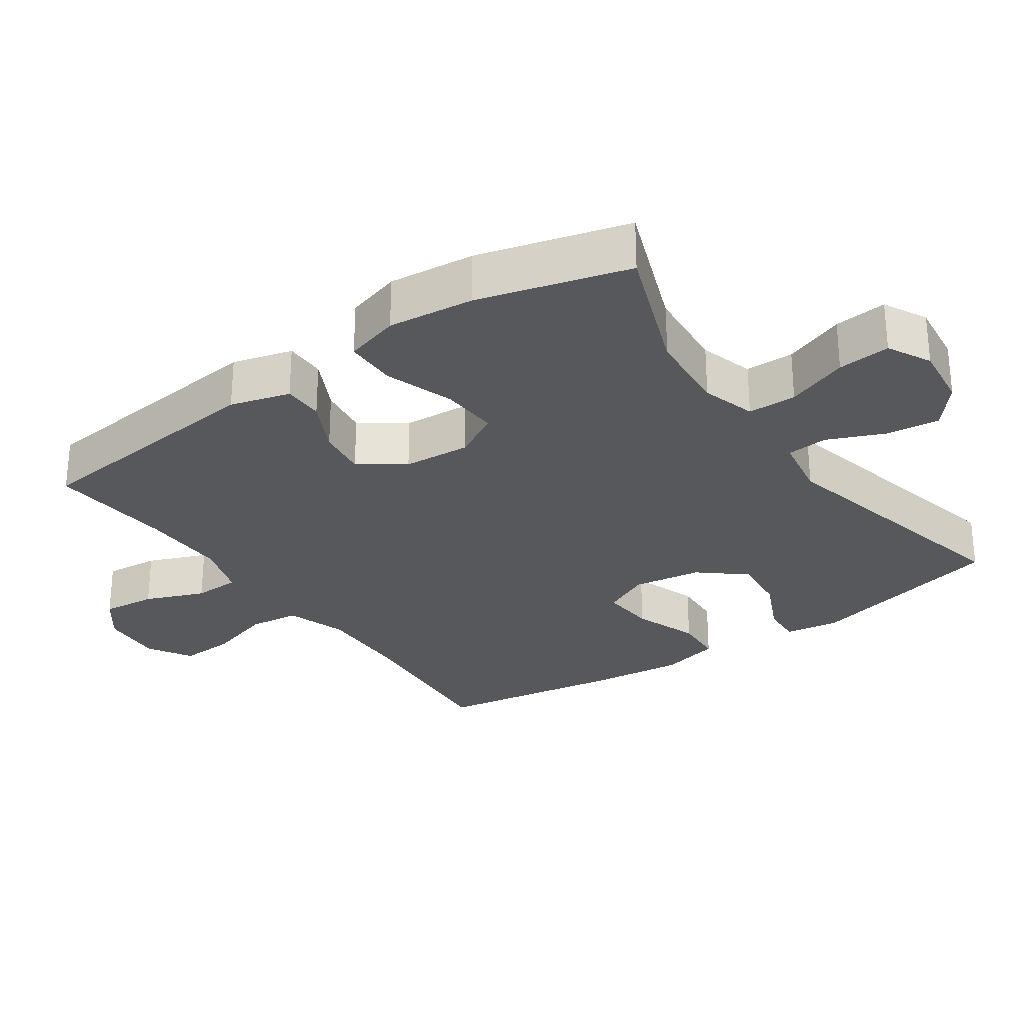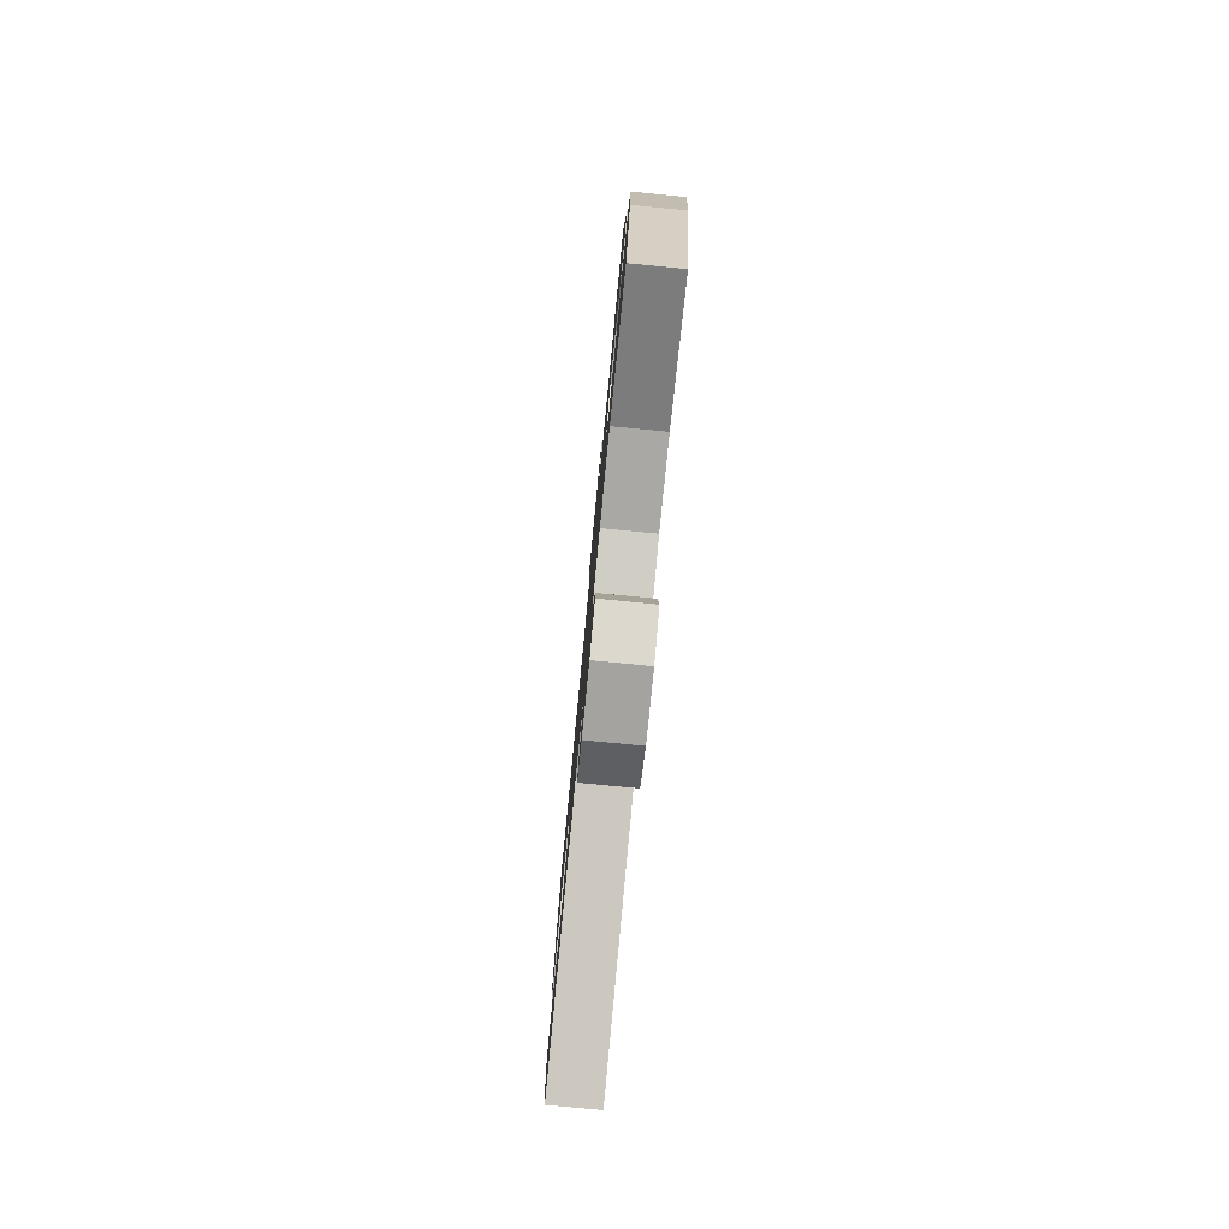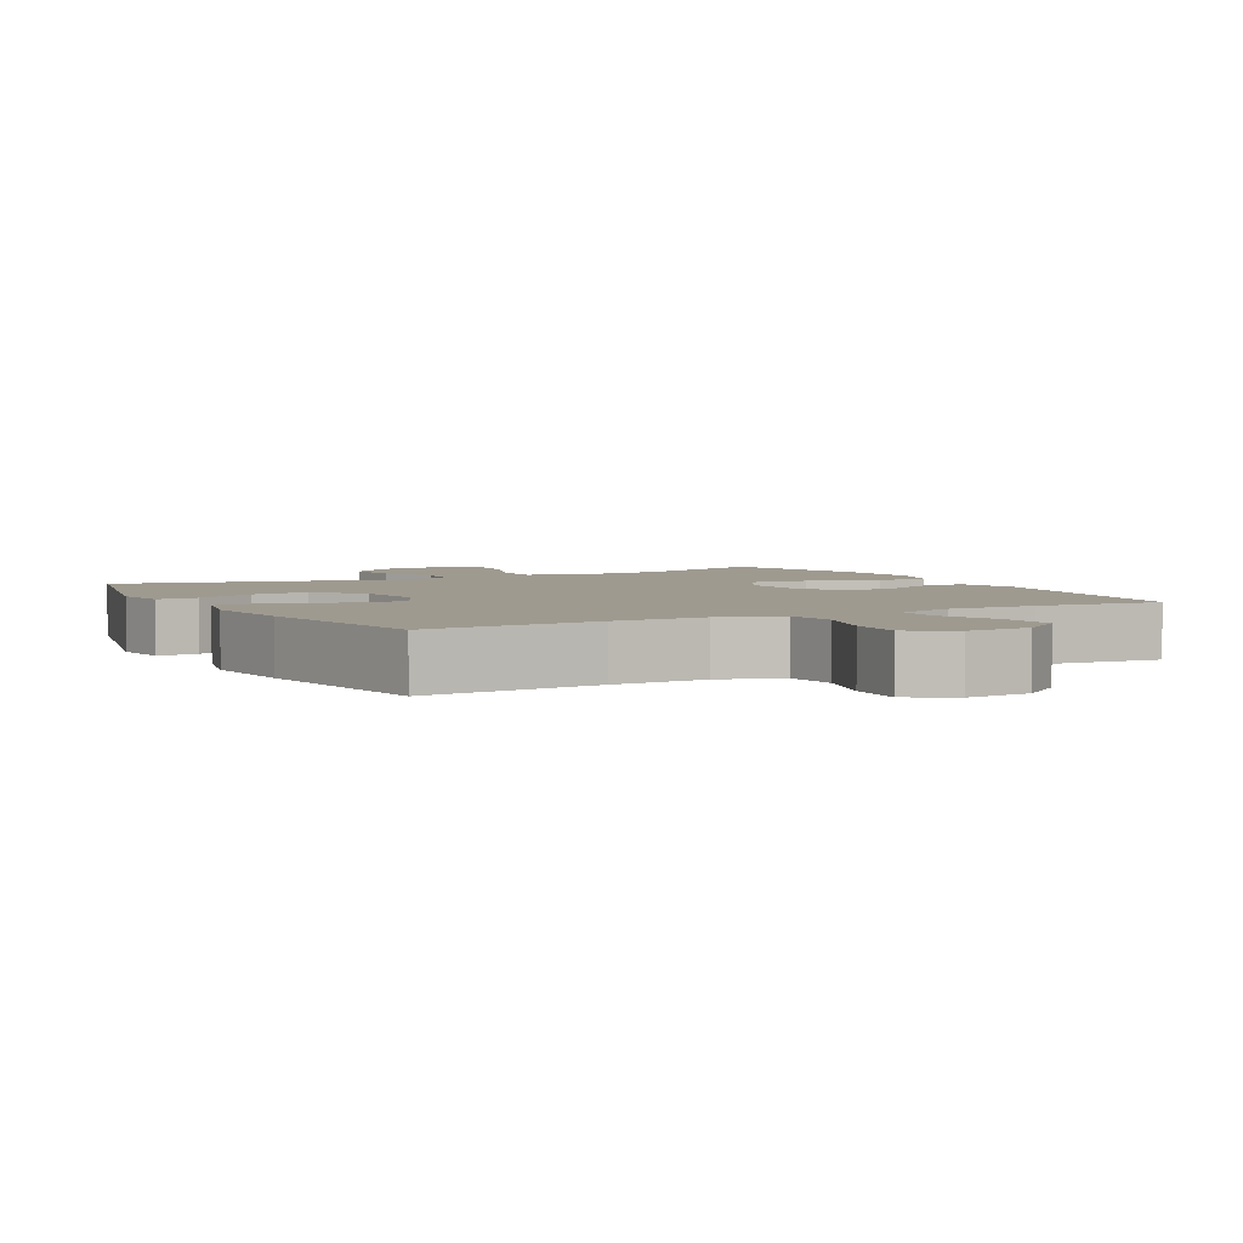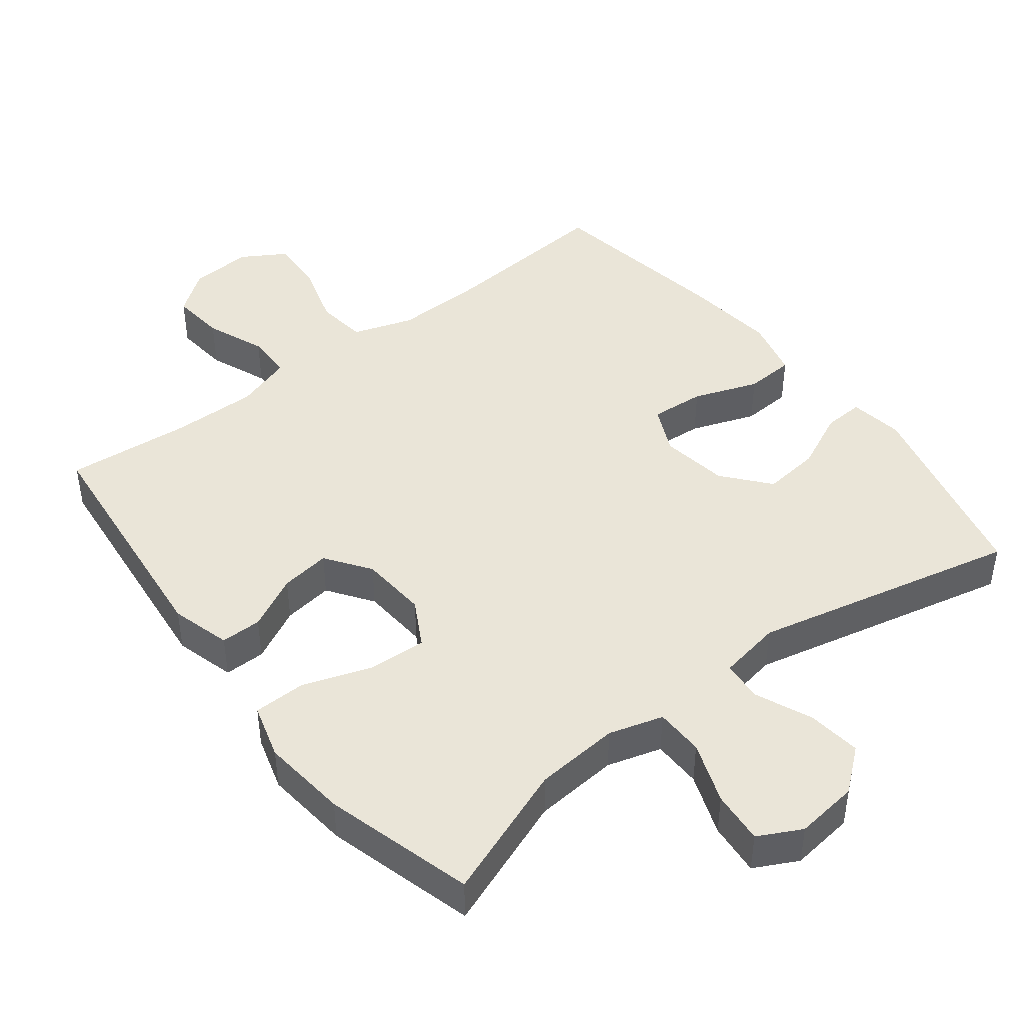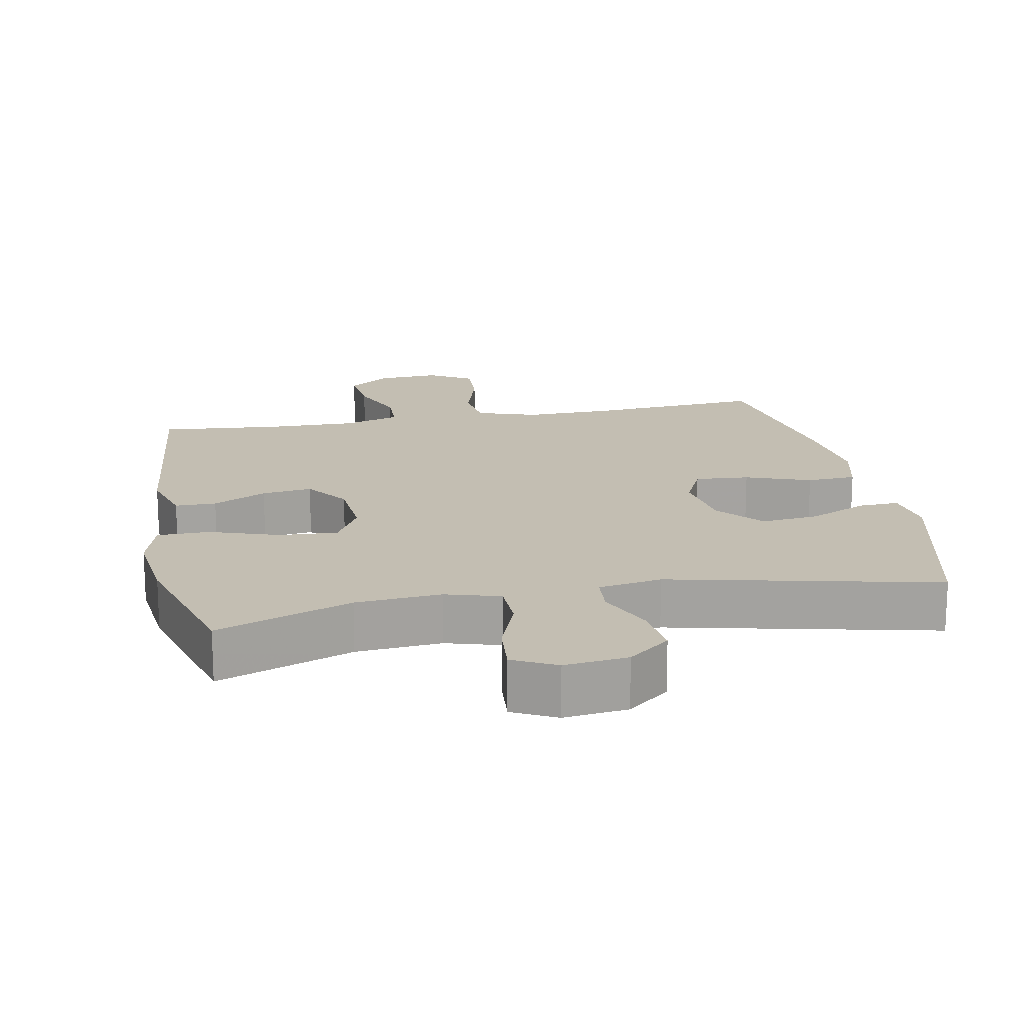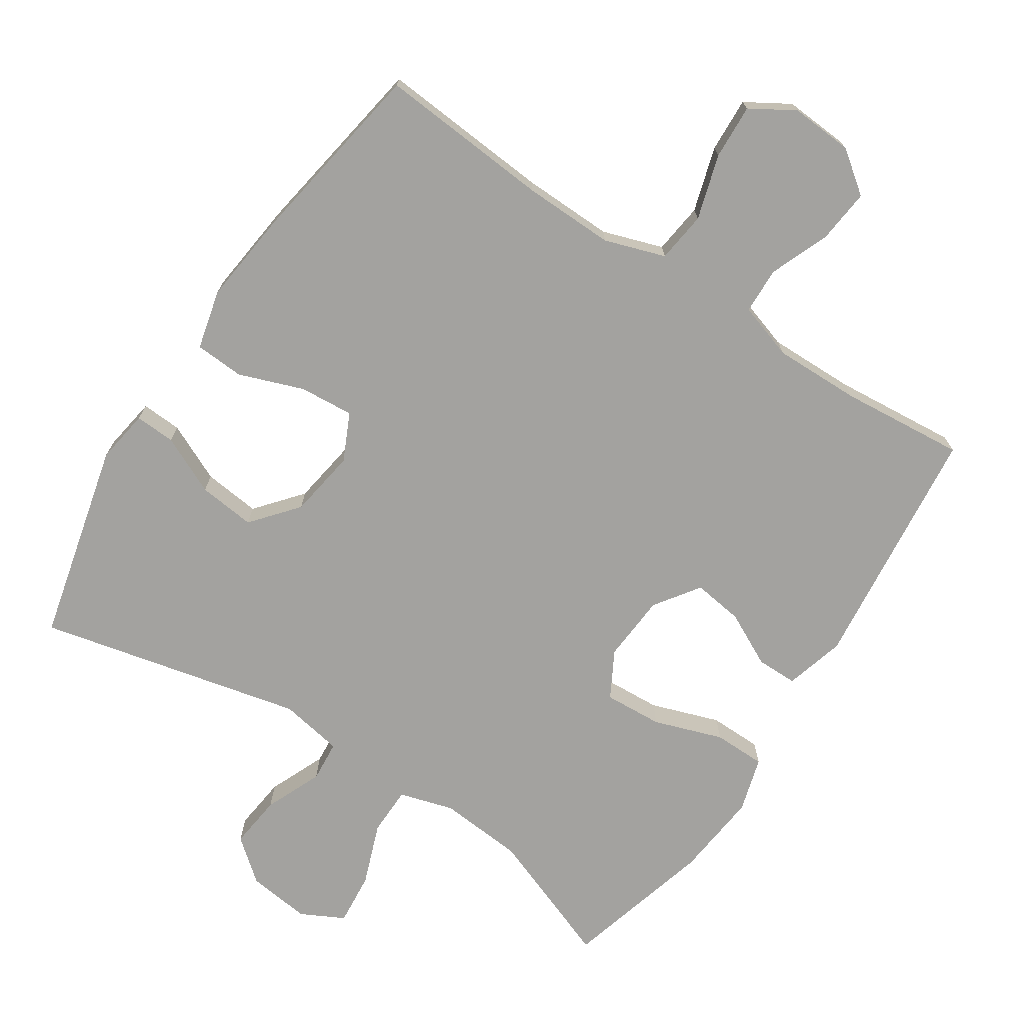
<metadata>
{"format":"obj","ext":"obj","renderer":"f3d","projection":"perspective","resolution":1024,"background":"white","views":[{"elev":-28.3,"azim":124.9,"up":"+Y"},{"elev":-79.7,"azim":84.5,"up":"+Z"},{"elev":3.9,"azim":-28.3,"up":"+Y"},{"elev":44.5,"azim":142.2,"up":"+Y"},{"elev":17.3,"azim":169.0,"up":"+Y"},{"elev":-72.5,"azim":-33.3,"up":"+Y"}]}
</metadata>
<code>
v -0.5 0.07 0.5
v -0.252 0.07 0.48
v -0.121 0.07 0.477
v -0.034 0.07 0.506
v -0.025 0.07 0.579
v -0.053 0.07 0.672
v -0.057 0.07 0.751
v 0.006 0.07 0.789
v 0.096 0.07 0.783
v 0.156 0.07 0.738
v 0.148 0.07 0.66
v 0.114 0.07 0.575
v 0.116 0.07 0.508
v 0.197 0.07 0.482
v 0.322 0.07 0.484
v 0.5 0.07 0.5
v 0.538 0.07 0.145
v 0.514 0.07 0.059
v 0.455 0.07 0.059
v 0.378 0.07 0.098
v 0.306 0.07 0.108
v 0.261 0.07 0.044
v 0.254 0.07 -0.053
v 0.291 0.07 -0.12
v 0.375 0.07 -0.115
v 0.474 0.07 -0.081
v 0.549 0.07 -0.082
v 0.572 0.07 -0.161
v 0.559 0.07 -0.285
v 0.5 0.07 -0.5
v 0.307 0.07 -0.427
v 0.185 0.07 -0.417
v 0.107 0.07 -0.44
v 0.106 0.07 -0.51
v 0.139 0.07 -0.599
v 0.146 0.07 -0.675
v 0.084 0.07 -0.707
v -0.007 0.07 -0.696
v -0.067 0.07 -0.647
v -0.058 0.07 -0.57
v -0.023 0.07 -0.488
v -0.028 0.07 -0.429
v -0.119 0.07 -0.413
v -0.5 0.07 -0.5
v -0.57 0.07 -0.212
v -0.558 0.07 -0.135
v -0.5 0.07 -0.138
v -0.416 0.07 -0.177
v -0.334 0.07 -0.186
v -0.279 0.07 -0.12
v -0.264 0.07 -0.022
v -0.296 0.07 0.046
v -0.374 0.07 0.04
v -0.467 0.07 0.006
v -0.538 0.07 0.01
v -0.559 0.07 0.096
v -0.544 0.07 0.23
v -0.5 0 0.5
v -0.252 0 0.48
v -0.121 0 0.477
v -0.034 0 0.506
v -0.025 0 0.579
v -0.053 0 0.672
v -0.057 0 0.751
v 0.006 0 0.789
v 0.096 0 0.783
v 0.156 0 0.738
v 0.148 0 0.66
v 0.114 0 0.575
v 0.116 0 0.508
v 0.197 0 0.482
v 0.322 0 0.484
v 0.5 0 0.5
v 0.538 0 0.145
v 0.514 0 0.059
v 0.455 0 0.059
v 0.378 0 0.098
v 0.306 0 0.108
v 0.261 0 0.044
v 0.254 0 -0.053
v 0.291 0 -0.12
v 0.375 0 -0.115
v 0.474 0 -0.081
v 0.549 0 -0.082
v 0.572 0 -0.161
v 0.559 0 -0.285
v 0.5 0 -0.5
v 0.307 0 -0.427
v 0.185 0 -0.417
v 0.107 0 -0.44
v 0.106 0 -0.51
v 0.139 0 -0.599
v 0.146 0 -0.675
v 0.084 0 -0.707
v -0.007 0 -0.696
v -0.067 0 -0.647
v -0.058 0 -0.57
v -0.023 0 -0.488
v -0.028 0 -0.429
v -0.119 0 -0.413
v -0.5 0 -0.5
v -0.57 0 -0.212
v -0.558 0 -0.135
v -0.5 0 -0.138
v -0.416 0 -0.177
v -0.334 0 -0.186
v -0.279 0 -0.12
v -0.264 0 -0.022
v -0.296 0 0.046
v -0.374 0 0.04
v -0.467 0 0.006
v -0.538 0 0.01
v -0.559 0 0.096
v -0.544 0 0.23
f 56 57 1 2
f 53 54 55 56
f 52 53 56 2
f 51 52 2 3
f 50 51 3 4
f 45 46 47 48
f 43 44 45 48
f 42 43 48 49
f 38 39 40 41
f 36 37 38 41
f 34 35 36 41
f 33 34 41 42
f 32 33 42 49
f 28 29 30 31
f 25 26 27 28
f 24 25 28 31
f 23 24 31 32
f 17 18 19 20
f 15 16 17 20
f 14 15 20 21
f 13 14 21 22
f 9 10 11 12
f 9 12 13
f 8 9 13
f 5 6 7 8
f 4 5 8 13
f 50 4 13 22
f 32 49 50
f 22 23 32 50
f 59 58 114 113
f 113 112 111 110
f 59 113 110 109
f 60 59 109 108
f 61 60 108 107
f 105 104 103 102
f 105 102 101 100
f 106 105 100 99
f 98 97 96 95
f 98 95 94 93
f 98 93 92 91
f 99 98 91 90
f 106 99 90 89
f 88 87 86 85
f 85 84 83 82
f 88 85 82 81
f 89 88 81 80
f 77 76 75 74
f 77 74 73 72
f 78 77 72 71
f 79 78 71 70
f 69 68 67 66
f 70 69 66
f 70 66 65
f 65 64 63 62
f 70 65 62 61
f 79 70 61 107
f 107 106 89
f 107 89 80 79
f 1 58 59 2
f 2 59 60 3
f 3 60 61 4
f 4 61 62 5
f 5 62 63 6
f 6 63 64 7
f 7 64 65 8
f 8 65 66 9
f 9 66 67 10
f 10 67 68 11
f 11 68 69 12
f 12 69 70 13
f 13 70 71 14
f 14 71 72 15
f 15 72 73 16
f 16 73 74 17
f 17 74 75 18
f 18 75 76 19
f 19 76 77 20
f 20 77 78 21
f 21 78 79 22
f 22 79 80 23
f 23 80 81 24
f 24 81 82 25
f 25 82 83 26
f 26 83 84 27
f 27 84 85 28
f 28 85 86 29
f 29 86 87 30
f 30 87 88 31
f 31 88 89 32
f 32 89 90 33
f 33 90 91 34
f 34 91 92 35
f 35 92 93 36
f 36 93 94 37
f 37 94 95 38
f 38 95 96 39
f 39 96 97 40
f 40 97 98 41
f 41 98 99 42
f 42 99 100 43
f 43 100 101 44
f 44 101 102 45
f 45 102 103 46
f 46 103 104 47
f 47 104 105 48
f 48 105 106 49
f 49 106 107 50
f 50 107 108 51
f 51 108 109 52
f 52 109 110 53
f 53 110 111 54
f 54 111 112 55
f 55 112 113 56
f 56 113 114 57
f 57 114 58 1

</code>
